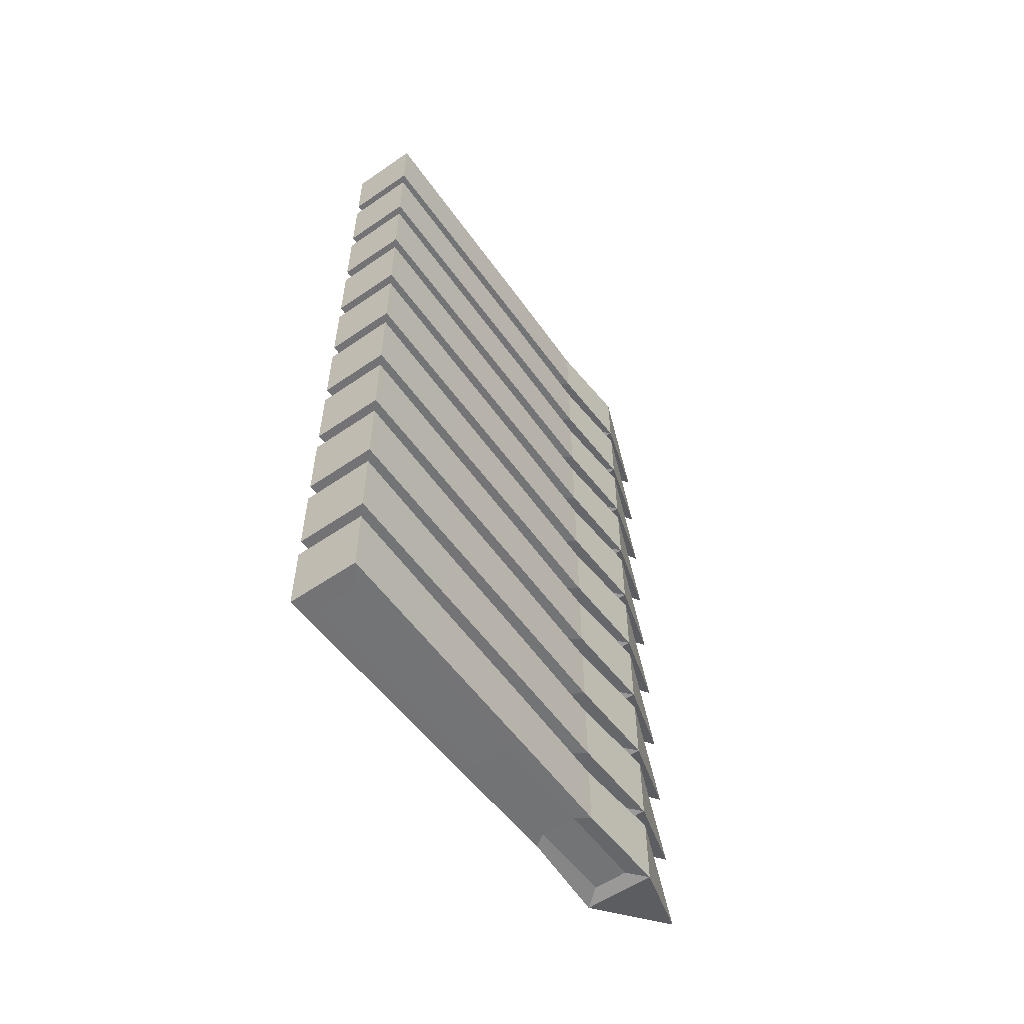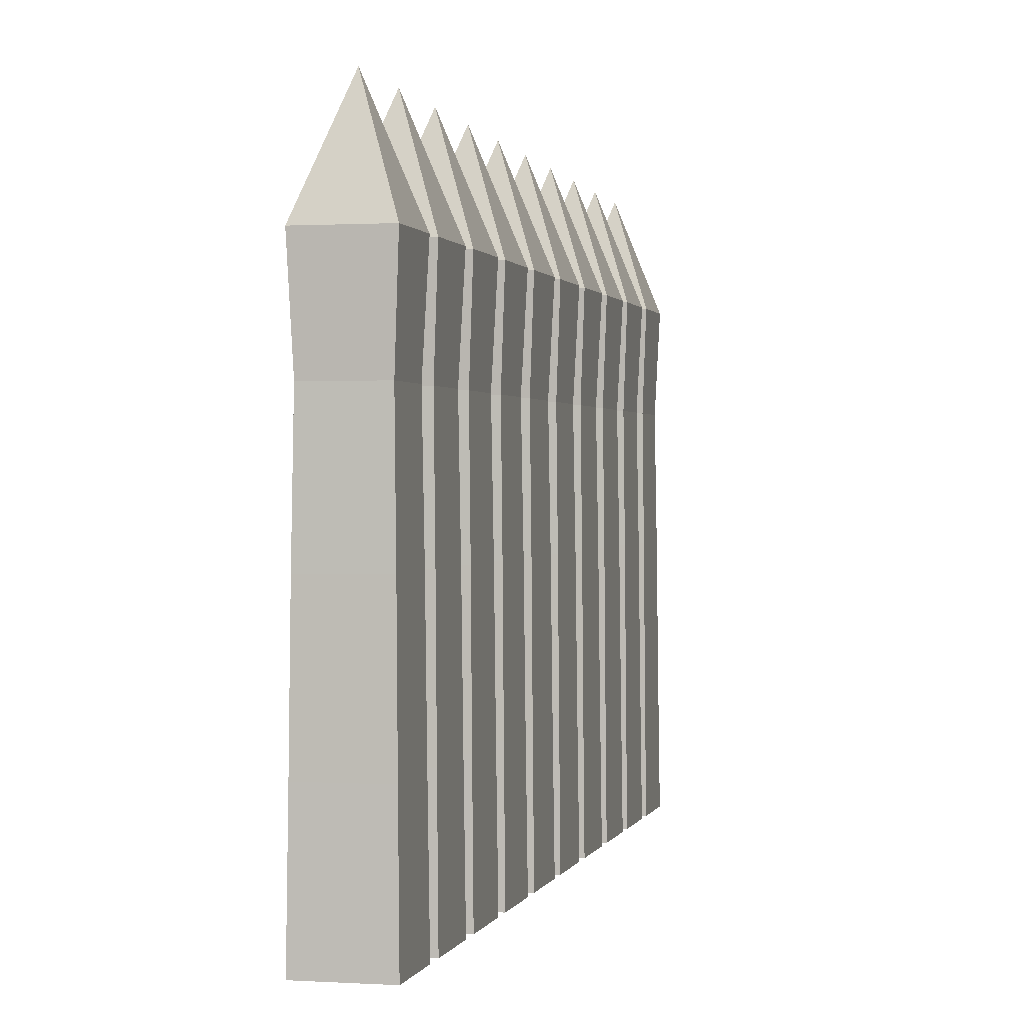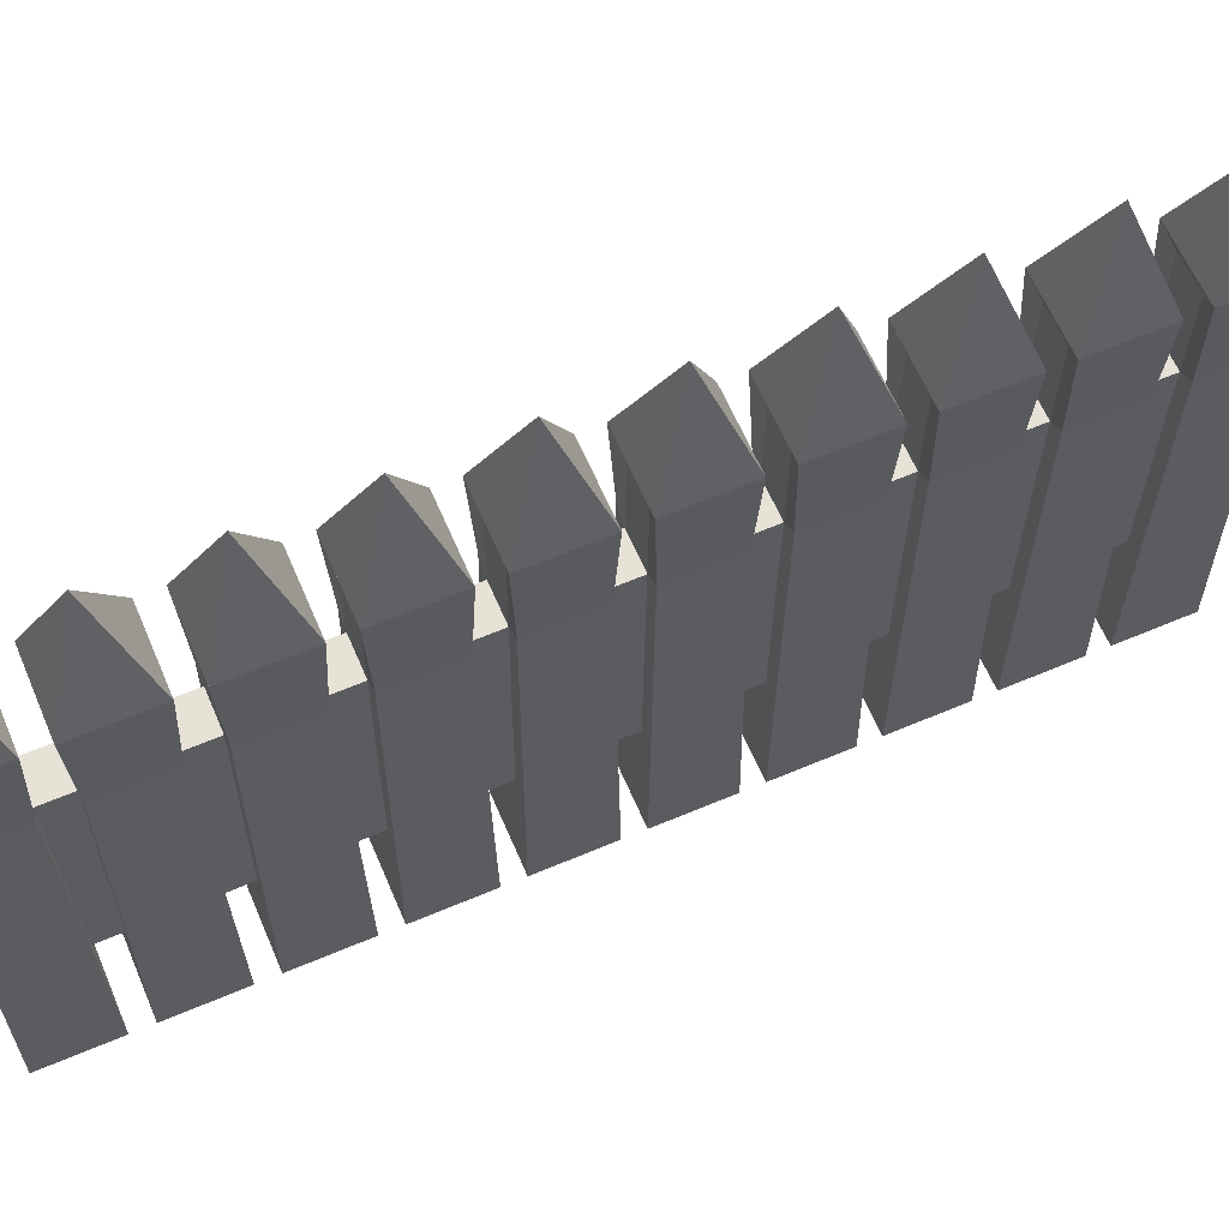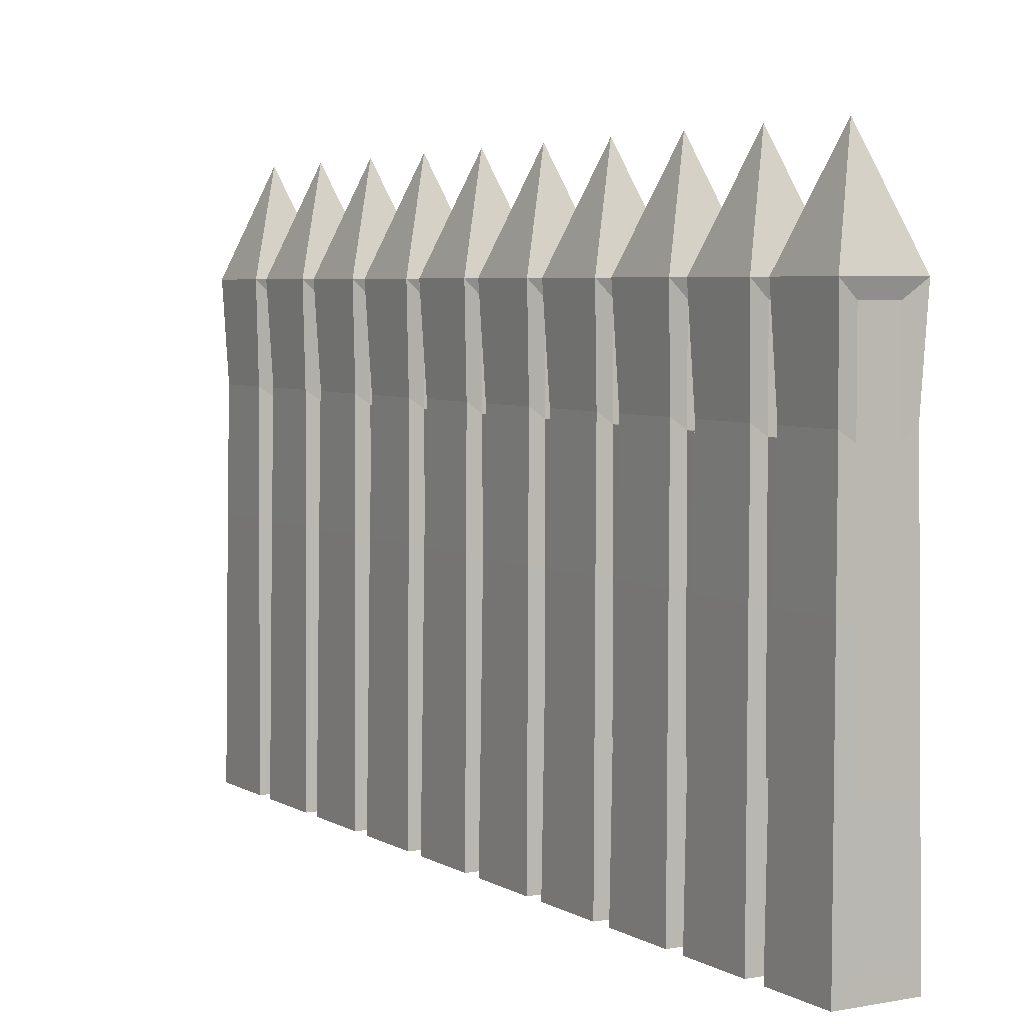
<metadata>
{"format":"obj","ext":"obj","renderer":"f3d","projection":"perspective","resolution":1024,"background":"white","views":[{"elev":-56.5,"azim":35.7,"up":"+Z"},{"elev":0.7,"azim":13.1,"up":"+Y"},{"elev":62.9,"azim":-113.2,"up":"+Y"},{"elev":4.8,"azim":149.4,"up":"+Y"}]}
</metadata>
<code>
o Cube
v 0.3665 8.832 -0.6555
v 0.4211 -0.118 -0.7533
v 0.7568 9.146 0.7568
v 0.7591 -0.5478 0.7591
v -0.3665 8.832 -0.6555
v -0.4211 -0.118 -0.7533
v -0.7568 9.146 0.7568
v -0.7591 -0.5478 0.7591
v 0.7591 -0.5478 -0.7591
v -0.7591 -0.5478 -0.7591
v 0.7568 9.146 -0.7568
v -0.7568 9.146 -0.7568
v 0.6683 7.155 -0.6683
v 0.7036 4.682 -0.7036
v 0.7296 2.007 -0.7296
v -0.7296 2.007 0.7296
v -0.7036 4.682 0.7036
v -0.6683 7.155 0.6683
v 0.6683 7.155 0.6683
v 0.7036 4.682 0.7036
v 0.7296 2.007 0.7296
v -0.6683 7.155 -0.6683
v -0.7036 4.682 -0.7036
v -0.7296 2.007 -0.7296
v 0.3758 6.957 -0.6722
v 0.394 4.68 -0.7047
v 0.4074 2.234 -0.7288
v -0.3758 6.957 -0.6722
v -0.394 4.68 -0.7047
v -0.4074 2.234 -0.7288
v 0.377 6.956 -1.304
v 0.3951 4.678 -1.304
v 0.4086 2.233 -1.304
v -0.377 6.956 -1.304
v -0.3951 4.678 -1.304
v -0.4086 2.233 -1.304
v 0 11.27 0
v 0.3665 8.832 -2.615
v 0.4211 -0.118 -2.713
v 0.7568 9.146 -1.203
v 0.7591 -0.5478 -1.2
v -0.3665 8.832 -2.615
v -0.4211 -0.118 -2.713
v -0.7568 9.146 -1.203
v -0.7591 -0.5478 -1.2
v 0.7591 -0.5478 -2.719
v -0.7591 -0.5478 -2.719
v 0.7568 9.146 -2.716
v -0.7568 9.146 -2.716
v 0.6683 7.155 -2.628
v 0.7036 4.682 -2.663
v 0.7296 2.007 -2.689
v -0.7296 2.007 -1.23
v -0.7036 4.682 -1.256
v -0.6683 7.155 -1.291
v 0.6683 7.155 -1.291
v 0.7036 4.682 -1.256
v 0.7296 2.007 -1.23
v -0.6683 7.155 -2.628
v -0.7036 4.682 -2.663
v -0.7296 2.007 -2.689
v 0.3758 6.957 -2.632
v 0.394 4.68 -2.664
v 0.4074 2.234 -2.688
v -0.3758 6.957 -2.632
v -0.394 4.68 -2.664
v -0.4074 2.234 -2.688
v 0.377 6.956 -3.263
v 0.3951 4.678 -3.263
v 0.4086 2.233 -3.263
v -0.377 6.956 -3.263
v -0.3951 4.678 -3.263
v -0.4086 2.233 -3.263
v 0 11.27 -1.959
v 0.3665 8.832 -4.574
v 0.4211 -0.118 -4.672
v 0.7568 9.146 -3.162
v 0.7591 -0.5478 -3.16
v -0.3665 8.832 -4.574
v -0.4211 -0.118 -4.672
v -0.7568 9.146 -3.162
v -0.7591 -0.5478 -3.16
v 0.7591 -0.5478 -4.678
v -0.7591 -0.5478 -4.678
v 0.7568 9.146 -4.676
v -0.7568 9.146 -4.676
v 0.6683 7.155 -4.587
v 0.7036 4.682 -4.623
v 0.7296 2.007 -4.649
v -0.7296 2.007 -3.189
v -0.7036 4.682 -3.215
v -0.6683 7.155 -3.251
v 0.6683 7.155 -3.251
v 0.7036 4.682 -3.215
v 0.7296 2.007 -3.189
v -0.6683 7.155 -4.587
v -0.7036 4.682 -4.623
v -0.7296 2.007 -4.649
v 0.3758 6.957 -4.591
v 0.394 4.68 -4.624
v 0.4074 2.234 -4.648
v -0.3758 6.957 -4.591
v -0.394 4.68 -4.624
v -0.4074 2.234 -4.648
v 0.377 6.956 -5.222
v 0.3951 4.678 -5.222
v 0.4086 2.233 -5.222
v -0.377 6.956 -5.222
v -0.3951 4.678 -5.222
v -0.4086 2.233 -5.222
v 0 11.27 -3.919
v 0.3665 8.832 -6.534
v 0.4211 -0.118 -6.632
v 0.7568 9.146 -5.122
v 0.7591 -0.5478 -5.119
v -0.3665 8.832 -6.534
v -0.4211 -0.118 -6.632
v -0.7568 9.146 -5.122
v -0.7591 -0.5478 -5.119
v 0.7591 -0.5478 -6.637
v -0.7591 -0.5478 -6.637
v 0.7568 9.146 -6.635
v -0.7568 9.146 -6.635
v 0.6683 7.155 -6.547
v 0.7036 4.682 -6.582
v 0.7296 2.007 -6.608
v -0.7296 2.007 -5.149
v -0.7036 4.682 -5.175
v -0.6683 7.155 -5.21
v 0.6683 7.155 -5.21
v 0.7036 4.682 -5.175
v 0.7296 2.007 -5.149
v -0.6683 7.155 -6.547
v -0.7036 4.682 -6.582
v -0.7296 2.007 -6.608
v 0.3758 6.957 -6.551
v 0.394 4.68 -6.583
v 0.4074 2.234 -6.607
v -0.3758 6.957 -6.551
v -0.394 4.68 -6.583
v -0.4074 2.234 -6.607
v 0.377 6.956 -7.182
v 0.3951 4.678 -7.182
v 0.4086 2.233 -7.182
v -0.377 6.956 -7.182
v -0.3951 4.678 -7.182
v -0.4086 2.233 -7.182
v 0 11.27 -5.878
v 0.3665 8.832 -8.493
v 0.4211 -0.118 -8.591
v 0.7568 9.146 -7.081
v 0.7591 -0.5478 -7.079
v -0.3665 8.832 -8.493
v -0.4211 -0.118 -8.591
v -0.7568 9.146 -7.081
v -0.7591 -0.5478 -7.079
v 0.7591 -0.5478 -8.597
v -0.7591 -0.5478 -8.597
v 0.7568 9.146 -8.595
v -0.7568 9.146 -8.595
v 0.6683 7.155 -8.506
v 0.7036 4.682 -8.541
v 0.7296 2.007 -8.567
v -0.7296 2.007 -7.108
v -0.7036 4.682 -7.134
v -0.6683 7.155 -7.17
v 0.6683 7.155 -7.17
v 0.7036 4.682 -7.134
v 0.7296 2.007 -7.108
v -0.6683 7.155 -8.506
v -0.7036 4.682 -8.541
v -0.7296 2.007 -8.567
v 0.3758 6.957 -8.51
v 0.394 4.68 -8.543
v 0.4074 2.234 -8.567
v -0.3758 6.957 -8.51
v -0.394 4.68 -8.543
v -0.4074 2.234 -8.567
v 0.377 6.956 -9.141
v 0.3951 4.678 -9.141
v 0.4086 2.233 -9.141
v -0.377 6.956 -9.141
v -0.3951 4.678 -9.141
v -0.4086 2.233 -9.141
v 0 11.27 -7.838
v 0.3665 8.832 -10.45
v 0.4211 -0.118 -10.55
v 0.7568 9.146 -9.04
v 0.7591 -0.5478 -9.038
v -0.3665 8.832 -10.45
v -0.4211 -0.118 -10.55
v -0.7568 9.146 -9.04
v -0.7591 -0.5478 -9.038
v 0.7591 -0.5478 -10.56
v -0.7591 -0.5478 -10.56
v 0.7568 9.146 -10.55
v -0.7568 9.146 -10.55
v 0.6683 7.155 -10.47
v 0.7036 4.682 -10.5
v 0.7296 2.007 -10.53
v -0.7296 2.007 -9.068
v -0.7036 4.682 -9.094
v -0.6683 7.155 -9.129
v 0.6683 7.155 -9.129
v 0.7036 4.682 -9.094
v 0.7296 2.007 -9.068
v -0.6683 7.155 -10.47
v -0.7036 4.682 -10.5
v -0.7296 2.007 -10.53
v 0.3758 6.957 -10.47
v 0.394 4.68 -10.5
v 0.4074 2.234 -10.53
v -0.3758 6.957 -10.47
v -0.394 4.68 -10.5
v -0.4074 2.234 -10.53
v 0.377 6.956 -11.1
v 0.3951 4.678 -11.1
v 0.4086 2.233 -11.1
v -0.377 6.956 -11.1
v -0.3951 4.678 -11.1
v -0.4086 2.233 -11.1
v 0 11.27 -9.797
v 0.3665 8.832 -12.41
v 0.4211 -0.118 -12.51
v 0.7568 9.146 -11
v 0.7591 -0.5478 -11
v -0.3665 8.832 -12.41
v -0.4211 -0.118 -12.51
v -0.7568 9.146 -11
v -0.7591 -0.5478 -11
v 0.7591 -0.5478 -12.52
v -0.7591 -0.5478 -12.52
v 0.7568 9.146 -12.51
v -0.7568 9.146 -12.51
v 0.6683 7.155 -12.43
v 0.7036 4.682 -12.46
v 0.7296 2.007 -12.49
v -0.7296 2.007 -11.03
v -0.7036 4.682 -11.05
v -0.6683 7.155 -11.09
v 0.6683 7.155 -11.09
v 0.7036 4.682 -11.05
v 0.7296 2.007 -11.03
v -0.6683 7.155 -12.43
v -0.7036 4.682 -12.46
v -0.7296 2.007 -12.49
v 0.3758 6.957 -12.43
v 0.394 4.68 -12.46
v 0.4074 2.234 -12.49
v -0.3758 6.957 -12.43
v -0.394 4.68 -12.46
v -0.4074 2.234 -12.49
v 0.377 6.956 -13.06
v 0.3951 4.678 -13.06
v 0.4086 2.233 -13.06
v -0.377 6.956 -13.06
v -0.3951 4.678 -13.06
v -0.4086 2.233 -13.06
v 0 11.27 -11.76
v 0.3665 8.832 -14.37
v 0.4211 -0.118 -14.47
v 0.7568 9.146 -12.96
v 0.7591 -0.5478 -12.96
v -0.3665 8.832 -14.37
v -0.4211 -0.118 -14.47
v -0.7568 9.146 -12.96
v -0.7591 -0.5478 -12.96
v 0.7591 -0.5478 -14.48
v -0.7591 -0.5478 -14.48
v 0.7568 9.146 -14.47
v -0.7568 9.146 -14.47
v 0.6683 7.155 -14.38
v 0.7036 4.682 -14.42
v 0.7296 2.007 -14.45
v -0.7296 2.007 -12.99
v -0.7036 4.682 -13.01
v -0.6683 7.155 -13.05
v 0.6683 7.155 -13.05
v 0.7036 4.682 -13.01
v 0.7296 2.007 -12.99
v -0.6683 7.155 -14.38
v -0.7036 4.682 -14.42
v -0.7296 2.007 -14.45
v 0.3758 6.957 -14.39
v 0.394 4.68 -14.42
v 0.4074 2.234 -14.45
v -0.3758 6.957 -14.39
v -0.394 4.68 -14.42
v -0.4074 2.234 -14.45
v 0.377 6.956 -15.02
v 0.3951 4.678 -15.02
v 0.4086 2.233 -15.02
v -0.377 6.956 -15.02
v -0.3951 4.678 -15.02
v -0.4086 2.233 -15.02
v 0 11.27 -13.72
v 0.3665 8.832 -16.33
v 0.4211 -0.118 -16.43
v 0.7568 9.146 -14.92
v 0.7591 -0.5478 -14.92
v -0.3665 8.832 -16.33
v -0.4211 -0.118 -16.43
v -0.7568 9.146 -14.92
v -0.7591 -0.5478 -14.92
v 0.7591 -0.5478 -16.43
v -0.7591 -0.5478 -16.43
v 0.7568 9.146 -16.43
v -0.7568 9.146 -16.43
v 0.6683 7.155 -16.34
v 0.7036 4.682 -16.38
v 0.7296 2.007 -16.41
v -0.7296 2.007 -14.95
v -0.7036 4.682 -14.97
v -0.6683 7.155 -15.01
v 0.6683 7.155 -15.01
v 0.7036 4.682 -14.97
v 0.7296 2.007 -14.95
v -0.6683 7.155 -16.34
v -0.7036 4.682 -16.38
v -0.7296 2.007 -16.41
v 0.3758 6.957 -16.35
v 0.394 4.68 -16.38
v 0.4074 2.234 -16.4
v -0.3758 6.957 -16.35
v -0.394 4.68 -16.38
v -0.4074 2.234 -16.4
v 0.377 6.956 -16.98
v 0.3951 4.678 -16.98
v 0.4086 2.233 -16.98
v -0.377 6.956 -16.98
v -0.3951 4.678 -16.98
v -0.4086 2.233 -16.98
v 0 11.27 -15.68
v 0.3665 8.832 -18.29
v 0.4211 -0.118 -18.39
v 0.7568 9.146 -16.88
v 0.7591 -0.5478 -16.88
v -0.3665 8.832 -18.29
v -0.4211 -0.118 -18.39
v -0.7568 9.146 -16.88
v -0.7591 -0.5478 -16.88
v 0.7591 -0.5478 -18.39
v -0.7591 -0.5478 -18.39
v 0.7568 9.146 -18.39
v -0.7568 9.146 -18.39
v 0.6683 7.155 -18.3
v 0.7036 4.682 -18.34
v 0.7296 2.007 -18.36
v -0.7296 2.007 -16.91
v -0.7036 4.682 -16.93
v -0.6683 7.155 -16.97
v 0.6683 7.155 -16.97
v 0.7036 4.682 -16.93
v 0.7296 2.007 -16.91
v -0.6683 7.155 -18.3
v -0.7036 4.682 -18.34
v -0.7296 2.007 -18.36
v 0.3758 6.957 -18.31
v 0.394 4.68 -18.34
v 0.4074 2.234 -18.36
v -0.3758 6.957 -18.31
v -0.394 4.68 -18.34
v -0.4074 2.234 -18.36
v 0 11.27 -17.64
f 12 7 37
f 19 3 7 18
f 18 7 12 22
f 10 9 4 8
f 13 11 3 19
f 28 5 1 25
f 6 2 9 10
f 25 1 11 13
f 30 6 10 24
f 1 5 12 11
f 5 28 22 12
f 28 29 23 22
f 29 30 24 23
f 2 27 15 9
f 27 26 14 15
f 26 25 13 14
f 6 30 27 2
f 25 26 32 31
f 27 30 36 33
f 9 15 21 4
f 15 14 20 21
f 14 13 19 20
f 8 16 24 10
f 16 17 23 24
f 17 18 22 23
f 4 21 16 8
f 21 20 17 16
f 20 19 18 17
f 36 35 32 33
f 35 34 31 32
f 29 28 34 35
f 26 27 33 32
f 30 29 35 36
f 28 25 31 34
f 3 11 37
f 11 12 37
f 7 3 37
f 49 44 74
f 56 40 44 55
f 55 44 49 59
f 47 46 41 45
f 50 48 40 56
f 65 42 38 62
f 43 39 46 47
f 62 38 48 50
f 67 43 47 61
f 38 42 49 48
f 42 65 59 49
f 65 66 60 59
f 66 67 61 60
f 39 64 52 46
f 64 63 51 52
f 63 62 50 51
f 43 67 64 39
f 62 63 69 68
f 64 67 73 70
f 46 52 58 41
f 52 51 57 58
f 51 50 56 57
f 45 53 61 47
f 53 54 60 61
f 54 55 59 60
f 41 58 53 45
f 58 57 54 53
f 57 56 55 54
f 73 72 69 70
f 72 71 68 69
f 66 65 71 72
f 63 64 70 69
f 67 66 72 73
f 65 62 68 71
f 40 48 74
f 48 49 74
f 44 40 74
f 86 81 111
f 93 77 81 92
f 92 81 86 96
f 84 83 78 82
f 87 85 77 93
f 102 79 75 99
f 80 76 83 84
f 99 75 85 87
f 104 80 84 98
f 75 79 86 85
f 79 102 96 86
f 102 103 97 96
f 103 104 98 97
f 76 101 89 83
f 101 100 88 89
f 100 99 87 88
f 80 104 101 76
f 99 100 106 105
f 101 104 110 107
f 83 89 95 78
f 89 88 94 95
f 88 87 93 94
f 82 90 98 84
f 90 91 97 98
f 91 92 96 97
f 78 95 90 82
f 95 94 91 90
f 94 93 92 91
f 110 109 106 107
f 109 108 105 106
f 103 102 108 109
f 100 101 107 106
f 104 103 109 110
f 102 99 105 108
f 77 85 111
f 85 86 111
f 81 77 111
f 123 118 148
f 130 114 118 129
f 129 118 123 133
f 121 120 115 119
f 124 122 114 130
f 139 116 112 136
f 117 113 120 121
f 136 112 122 124
f 141 117 121 135
f 112 116 123 122
f 116 139 133 123
f 139 140 134 133
f 140 141 135 134
f 113 138 126 120
f 138 137 125 126
f 137 136 124 125
f 117 141 138 113
f 136 137 143 142
f 138 141 147 144
f 120 126 132 115
f 126 125 131 132
f 125 124 130 131
f 119 127 135 121
f 127 128 134 135
f 128 129 133 134
f 115 132 127 119
f 132 131 128 127
f 131 130 129 128
f 147 146 143 144
f 146 145 142 143
f 140 139 145 146
f 137 138 144 143
f 141 140 146 147
f 139 136 142 145
f 114 122 148
f 122 123 148
f 118 114 148
f 160 155 185
f 167 151 155 166
f 166 155 160 170
f 158 157 152 156
f 161 159 151 167
f 176 153 149 173
f 154 150 157 158
f 173 149 159 161
f 178 154 158 172
f 149 153 160 159
f 153 176 170 160
f 176 177 171 170
f 177 178 172 171
f 150 175 163 157
f 175 174 162 163
f 174 173 161 162
f 154 178 175 150
f 173 174 180 179
f 175 178 184 181
f 157 163 169 152
f 163 162 168 169
f 162 161 167 168
f 156 164 172 158
f 164 165 171 172
f 165 166 170 171
f 152 169 164 156
f 169 168 165 164
f 168 167 166 165
f 184 183 180 181
f 183 182 179 180
f 177 176 182 183
f 174 175 181 180
f 178 177 183 184
f 176 173 179 182
f 151 159 185
f 159 160 185
f 155 151 185
f 197 192 222
f 204 188 192 203
f 203 192 197 207
f 195 194 189 193
f 198 196 188 204
f 213 190 186 210
f 191 187 194 195
f 210 186 196 198
f 215 191 195 209
f 186 190 197 196
f 190 213 207 197
f 213 214 208 207
f 214 215 209 208
f 187 212 200 194
f 212 211 199 200
f 211 210 198 199
f 191 215 212 187
f 210 211 217 216
f 212 215 221 218
f 194 200 206 189
f 200 199 205 206
f 199 198 204 205
f 193 201 209 195
f 201 202 208 209
f 202 203 207 208
f 189 206 201 193
f 206 205 202 201
f 205 204 203 202
f 221 220 217 218
f 220 219 216 217
f 214 213 219 220
f 211 212 218 217
f 215 214 220 221
f 213 210 216 219
f 188 196 222
f 196 197 222
f 192 188 222
f 234 229 259
f 241 225 229 240
f 240 229 234 244
f 232 231 226 230
f 235 233 225 241
f 250 227 223 247
f 228 224 231 232
f 247 223 233 235
f 252 228 232 246
f 223 227 234 233
f 227 250 244 234
f 250 251 245 244
f 251 252 246 245
f 224 249 237 231
f 249 248 236 237
f 248 247 235 236
f 228 252 249 224
f 247 248 254 253
f 249 252 258 255
f 231 237 243 226
f 237 236 242 243
f 236 235 241 242
f 230 238 246 232
f 238 239 245 246
f 239 240 244 245
f 226 243 238 230
f 243 242 239 238
f 242 241 240 239
f 258 257 254 255
f 257 256 253 254
f 251 250 256 257
f 248 249 255 254
f 252 251 257 258
f 250 247 253 256
f 225 233 259
f 233 234 259
f 229 225 259
f 271 266 296
f 278 262 266 277
f 277 266 271 281
f 269 268 263 267
f 272 270 262 278
f 287 264 260 284
f 265 261 268 269
f 284 260 270 272
f 289 265 269 283
f 260 264 271 270
f 264 287 281 271
f 287 288 282 281
f 288 289 283 282
f 261 286 274 268
f 286 285 273 274
f 285 284 272 273
f 265 289 286 261
f 284 285 291 290
f 286 289 295 292
f 268 274 280 263
f 274 273 279 280
f 273 272 278 279
f 267 275 283 269
f 275 276 282 283
f 276 277 281 282
f 263 280 275 267
f 280 279 276 275
f 279 278 277 276
f 295 294 291 292
f 294 293 290 291
f 288 287 293 294
f 285 286 292 291
f 289 288 294 295
f 287 284 290 293
f 262 270 296
f 270 271 296
f 266 262 296
f 308 303 333
f 315 299 303 314
f 314 303 308 318
f 306 305 300 304
f 309 307 299 315
f 324 301 297 321
f 302 298 305 306
f 321 297 307 309
f 326 302 306 320
f 297 301 308 307
f 301 324 318 308
f 324 325 319 318
f 325 326 320 319
f 298 323 311 305
f 323 322 310 311
f 322 321 309 310
f 302 326 323 298
f 321 322 328 327
f 323 326 332 329
f 305 311 317 300
f 311 310 316 317
f 310 309 315 316
f 304 312 320 306
f 312 313 319 320
f 313 314 318 319
f 300 317 312 304
f 317 316 313 312
f 316 315 314 313
f 332 331 328 329
f 331 330 327 328
f 325 324 330 331
f 322 323 329 328
f 326 325 331 332
f 324 321 327 330
f 299 307 333
f 307 308 333
f 303 299 333
f 345 340 364
f 352 336 340 351
f 351 340 345 355
f 343 342 337 341
f 346 344 336 352
f 361 338 334 358
f 339 335 342 343
f 358 334 344 346
f 363 339 343 357
f 334 338 345 344
f 338 361 355 345
f 361 362 356 355
f 362 363 357 356
f 335 360 348 342
f 360 359 347 348
f 359 358 346 347
f 339 363 360 335
f 342 348 354 337
f 348 347 353 354
f 347 346 352 353
f 341 349 357 343
f 349 350 356 357
f 350 351 355 356
f 337 354 349 341
f 354 353 350 349
f 353 352 351 350
f 360 363 362 359
f 359 362 361 358
f 336 344 364
f 344 345 364
f 340 336 364

</code>
